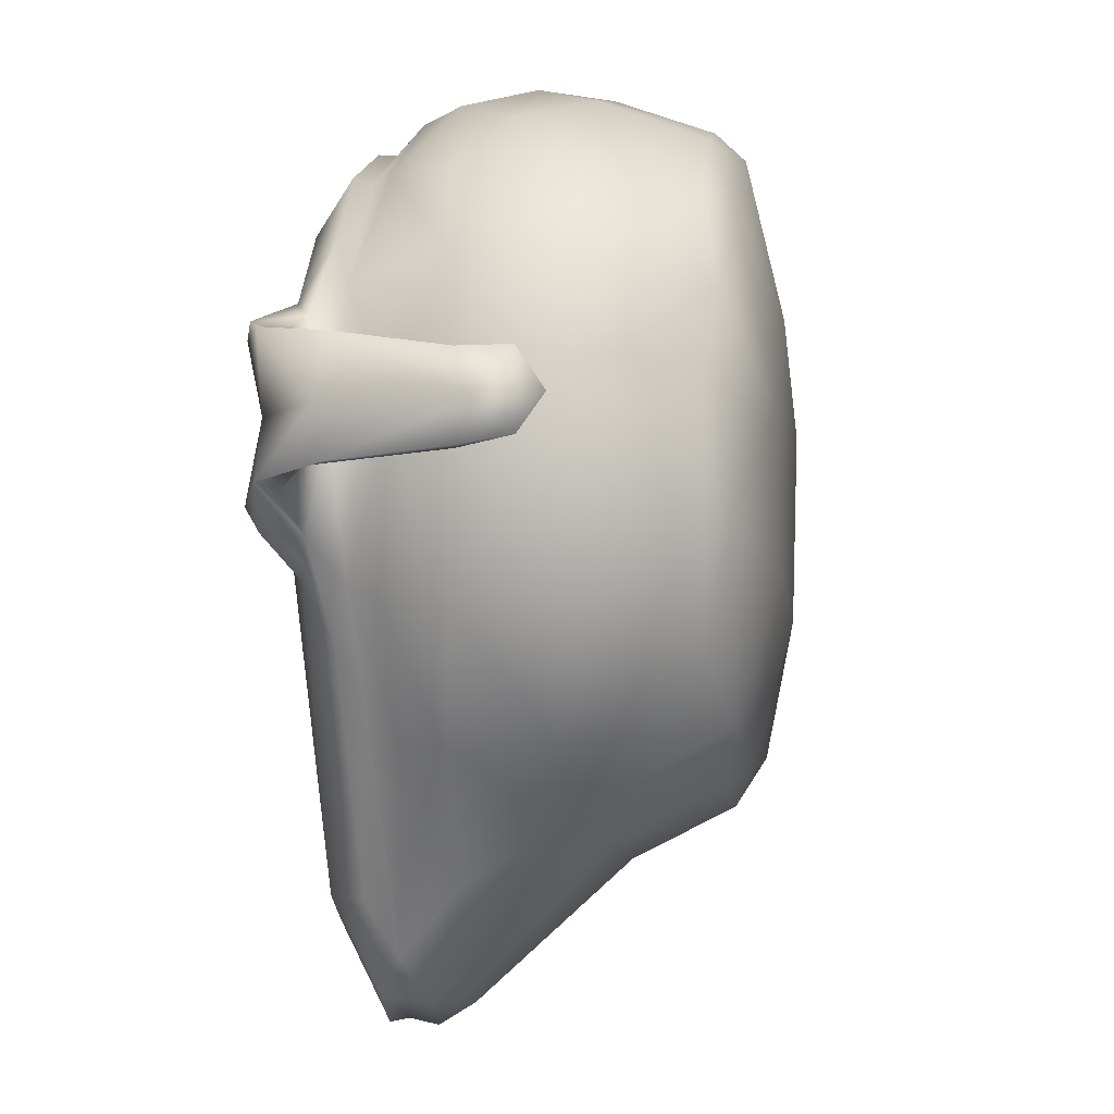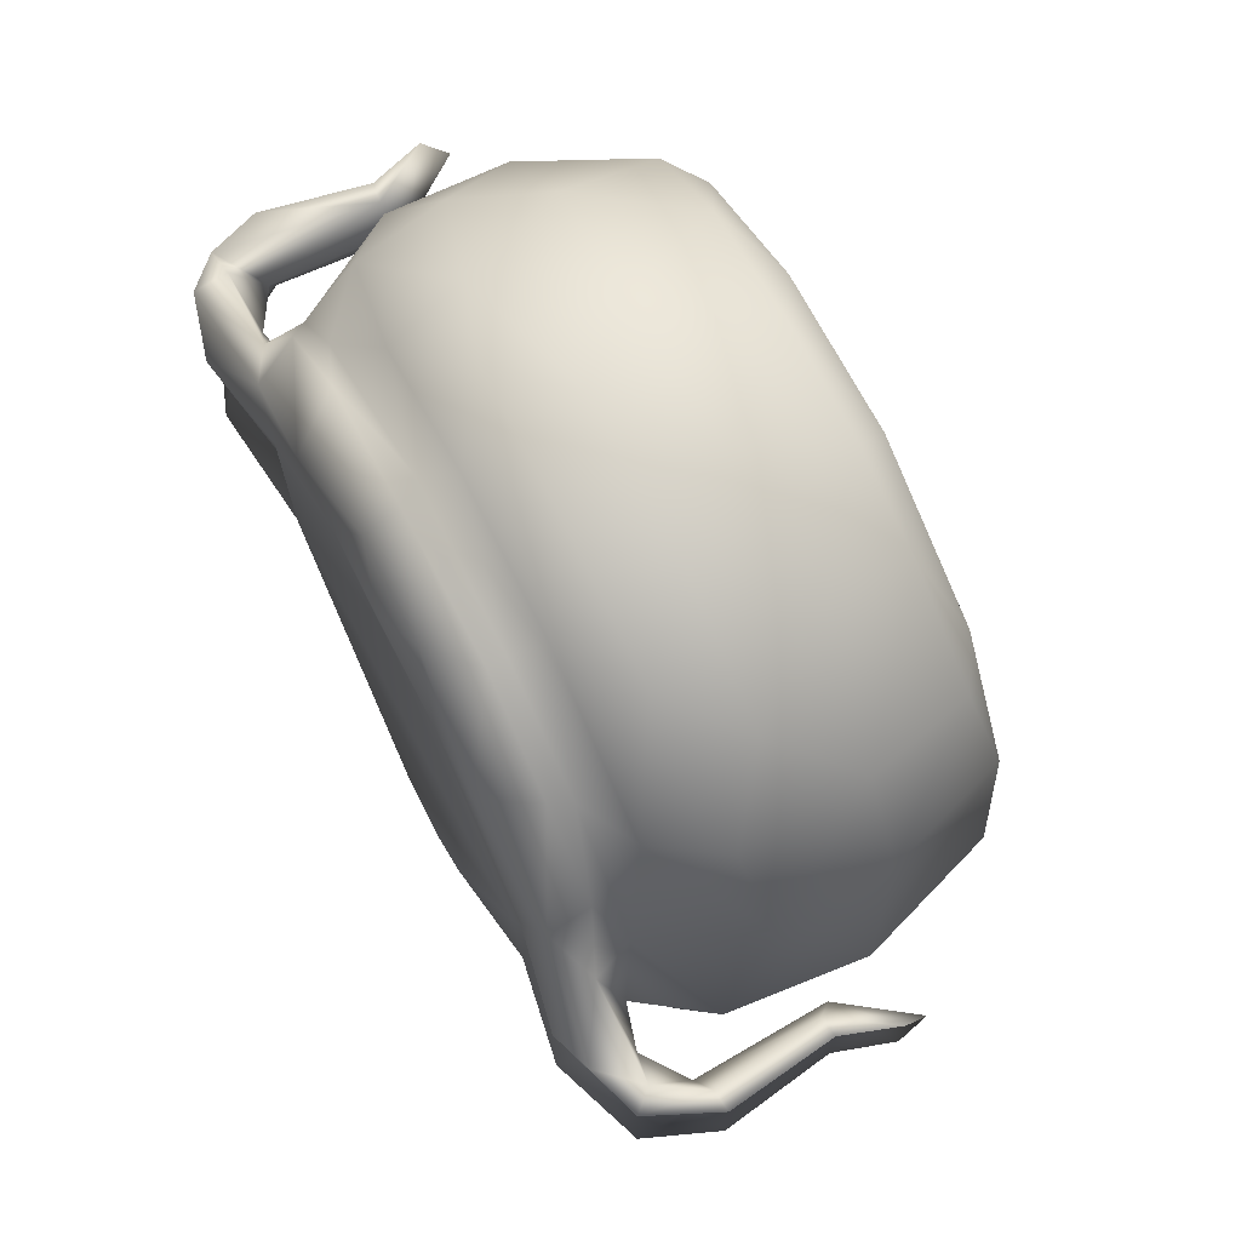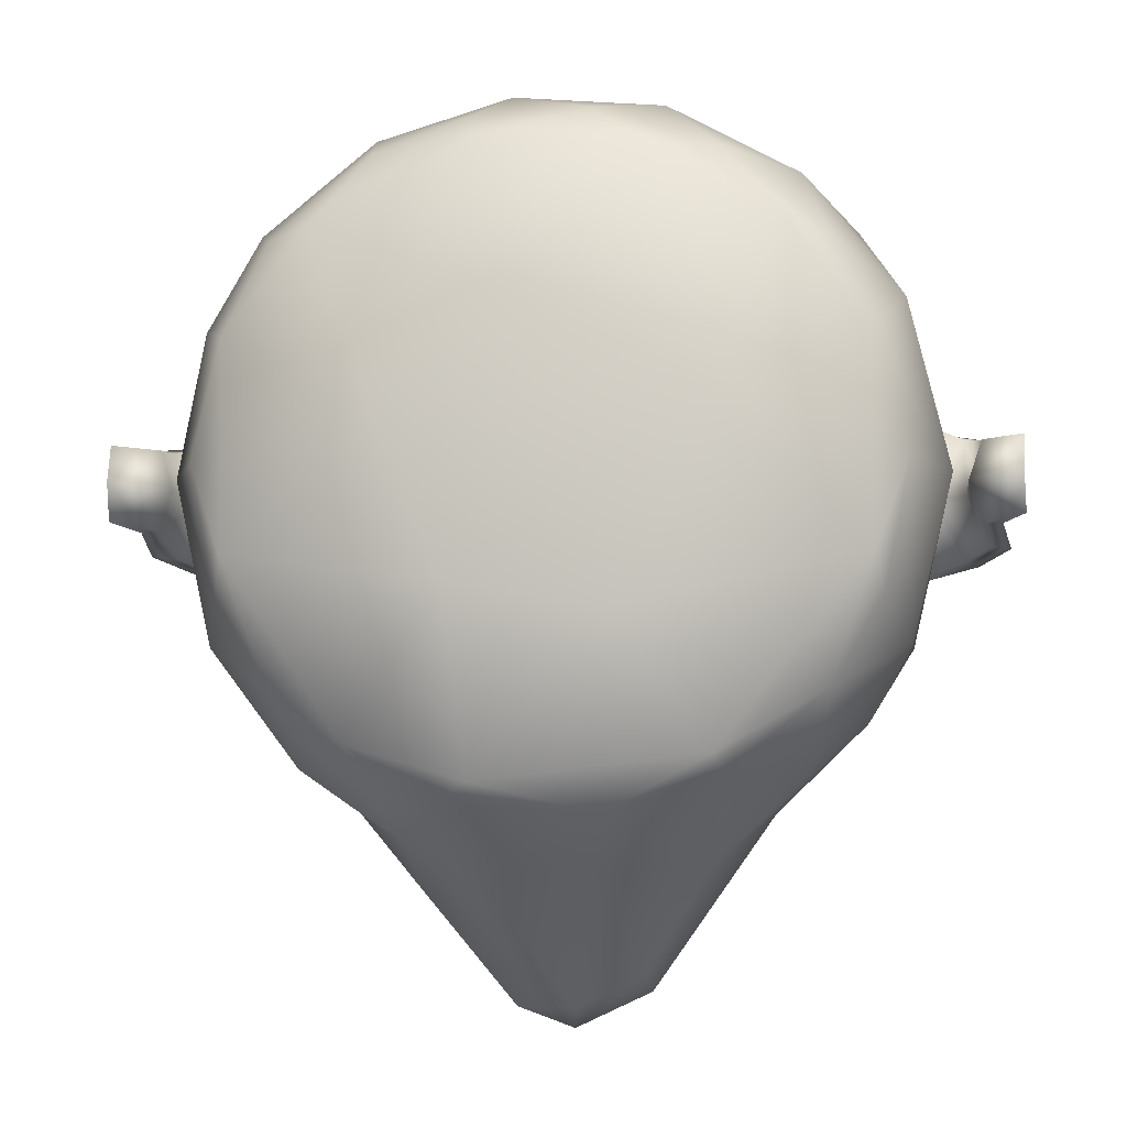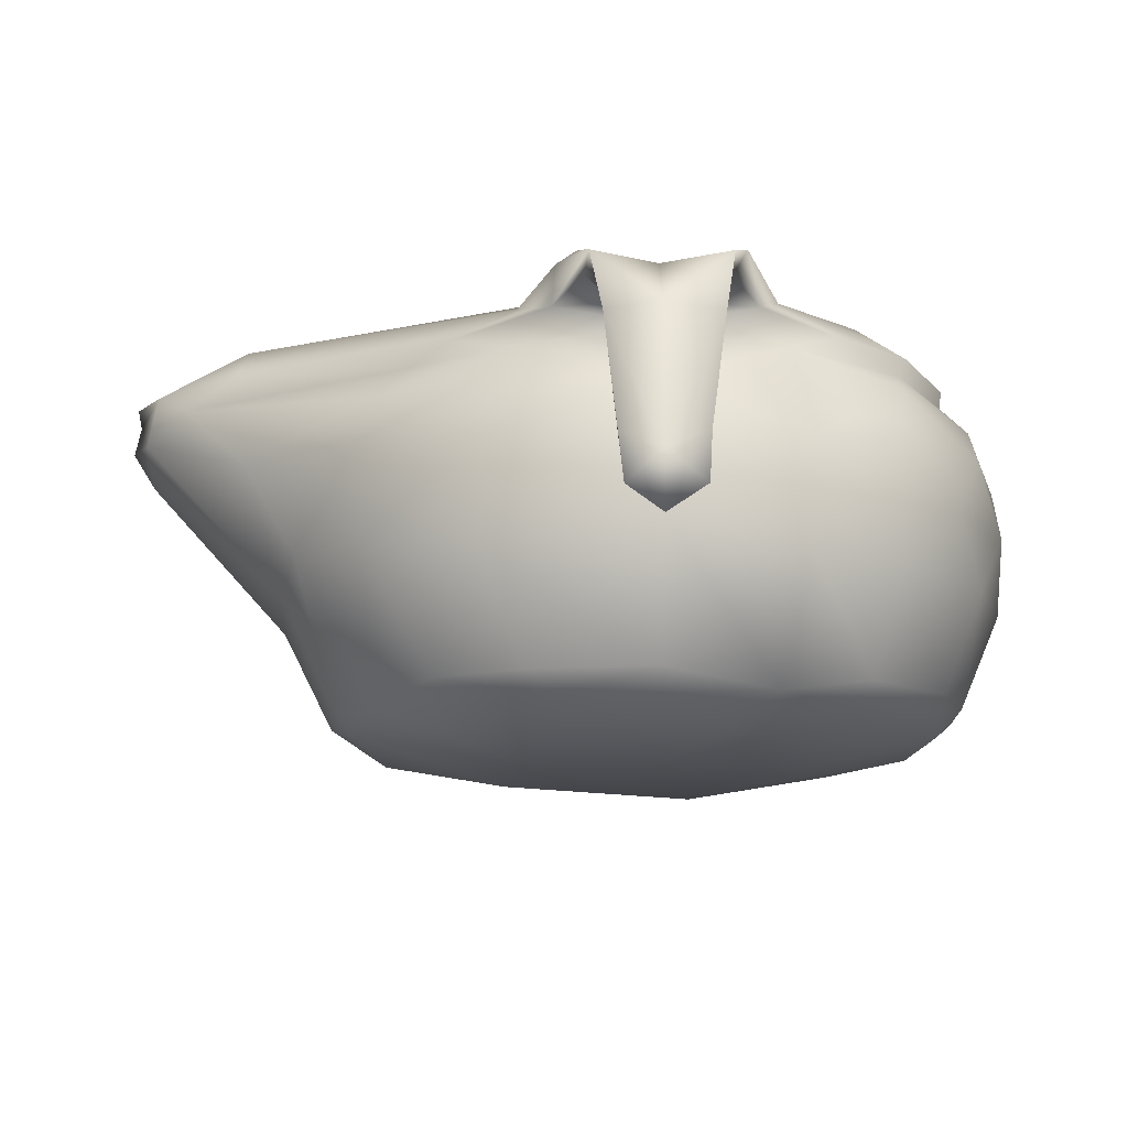
<metadata>
{"format":"obj","ext":"obj","renderer":"f3d","projection":"perspective","resolution":1024,"background":"white","views":[{"elev":-7.7,"azim":98.3,"up":"+Y"},{"elev":72.4,"azim":62.6,"up":"+Y"},{"elev":-5.8,"azim":-174.6,"up":"+Y"},{"elev":-13.1,"azim":88.6,"up":"+Z"}]}
</metadata>
<code>
g ClayBossCollisionMesh
v 0.613 -2.081 0.7919
v 0.4483 -2.353 0.6573
v 0.2913 -2.519 0.7732
v 1.272 -0.9772 0.7838
v 1.102 -1.188 0.6947
v 0.009173 1.16 1.032
v -0.4632 1.024 1.015
v 0.01887 1.278 1.036
v -1.49 -0.4444 -1.006
v -0.7089 0.2972 -1.181
v -1.502 0.5719 -0.9717
v -0.7089 0.2972 -1.181
v 0.7565 0.1515 -1.175
v 0.1529 0.7238 -1.174
v -0.4436 1.444 -1.005
v 0.1529 0.7238 -1.174
v 0.3245 1.479 -1.007
v 0.3245 1.479 -1.007
v 0.1529 0.7238 -1.174
v 1.08 1.091 -1.006
v -0.4436 1.444 -1.005
v 0.3245 1.479 -1.007
v -0.1995 1.651 -0.8545
v -0.5288 1.786 -0.3504
v 0.2154 1.844 -0.354
v -0.8148 1.45 -0.8691
v -1.181 1.435 -0.3627
v -1.302 1.033 -0.8867
v -1.668 0.8262 -0.3695
v -1.502 0.5719 -0.9717
v -1.882 0.007673 -0.2218
v -1.659 -0.001017 -0.8865
v -1.676 -0.8232 -0.3463
v -1.535 -0.6285 -0.8849
v -1.286 -1.056 -0.8815
v -1.229 -1.372 -0.4042
v -0.8078 -1.445 -0.8803
v -0.7237 -1.863 0.02956
v -0.2511 -1.622 -0.8837
v -0.1984 -1.874 -0.3815
v 0.5093 -1.575 -0.8712
v 0.4551 -1.836 -0.3195
v 0.765 -1.754 -0.1686
v 0.9219 -1.308 -0.9703
v 1.26 -1.405 -0.2306
v 1.286 -1.056 -0.8815
v 1.676 -0.8232 -0.3463
v 1.535 -0.6285 -0.8849
v 1.659 -0.001017 -0.8865
v 1.882 0.007673 -0.2218
v 1.502 0.5719 -0.9717
v 1.71 0.7083 -0.3597
v 1.302 1.033 -0.8867
v 1.438 1.177 -0.3627
v 0.8148 1.45 -0.8691
v 0.8784 1.638 -0.3627
v 0.3645 1.614 -0.861
v 0.2154 1.844 -0.354
v -0.1995 1.651 -0.8545
v 1.08 1.091 -1.006
v 0.7565 0.1515 -1.175
v 1.502 0.5719 -0.9717
v 0.7565 0.1515 -1.175
v 1.49 -0.4444 -1.006
v 0.4508 -0.5841 -1.173
v -0.7089 0.2972 -1.181
v 0.9219 -1.308 -0.9703
v 0.3542 -1.479 -1.006
v -0.2909 -0.7062 -1.174
v -0.7089 0.2972 -1.181
v -0.7089 0.2972 -1.181
v -1.49 -0.4444 -1.006
v -0.755 -1.355 -1.005
v 0.3542 -1.479 -1.006
v 0.1529 0.7238 -1.174
v 0.7565 0.1515 -1.175
v 1.08 1.091 -1.006
v -1.102 -1.188 0.6947
v -1.288 -0.9535 0.7846
v -0.3801 -2.467 0.7913
v -1.339 0.895 0.7884
v -1.13 1.153 0.6962
v -0.8716 1.376 0.7842
v -0.8716 1.376 0.7842
v -0.3176 1.59 0.6854
v -0.2157 1.601 0.7906
v -1.239 -0.6196 0.9674
v -1.288 -0.9535 0.7846
v -1.46 -0.6378 0.732
v -1.534 0.5007 0.8792
v -1.582 -0.01167 0.7641
v -1.517 0.5688 0.6886
v -1.816 -0.008066 0.4351
v -1.46 -0.6378 0.732
v -1.581 -0.7833 0.5274
v -0.1995 1.651 -0.8545
v 0.3245 1.479 -1.007
v 0.3645 1.614 -0.861
v 0.3245 1.479 -1.007
v 0.8148 1.45 -0.8691
v 1.08 1.091 -1.006
v 1.302 1.033 -0.8867
v 1.502 0.5719 -0.9717
v 0.2913 -2.519 0.7732
v 4.627e-08 -2.646 0.6942
v 0.001659 -2.666 0.789
v 0.9219 -1.308 -0.9703
v 0.3542 -1.479 -1.006
v 0.5093 -1.575 -0.8712
v 0.3542 -1.479 -1.006
v -0.2511 -1.622 -0.8837
v -0.755 -1.355 -1.005
v -0.8078 -1.445 -0.8803
v 0.2387 1.386 0.9568
v 0.01887 1.278 1.036
v -0.2527 1.391 0.9497
v -0.2157 1.601 0.7906
v -0.2527 1.391 0.9497
v 0.4827 1.542 0.7807
v -0.3176 1.59 0.6854
v 0.4747 1.534 0.6921
v -0.1873 1.74 0.5434
v 0.9876 1.282 0.7948
v 0.5373 1.665 0.5438
v 0.1959 1.843 0.3068
v 0.8675 1.648 0.2986
v 1.026 1.236 0.6921
v 1.276 1.214 0.5479
v 1.473 1.172 0.234
v 1.732 0.7425 0.1931
v 1.487 0.6506 0.6933
v 1.816 -0.008066 0.4351
v 1.582 -0.007172 0.7634
v 1.339 0.895 0.7884
v 1.307 0.612 0.9719
v 1.53 0.5026 0.8728
v 0.7891 1.059 1.015
v 1.189 0.4892 1.036
v 0.4546 1.018 1.018
v 1.066 -0.001357 1.027
v 1.164 0.0004699 0.9814
v 1.129 -0.5073 1.031
v 0.3046 -2.056 1.02
v 1.242 -0.6602 0.9496
v 0.613 -2.081 0.7919
v 1.272 -0.9772 0.7838
v 1.531 -0.4957 0.8699
v 0.2913 -2.519 0.7732
v 0.06061 -2.168 1.028
v 0.001659 -2.666 0.789
v -0.2573 -2.105 1.026
v -1.135 -0.5117 1.03
v -1.239 -0.6196 0.9674
v -0.3801 -2.467 0.7913
v -1.288 -0.9535 0.7846
v 4.627e-08 -2.646 0.6942
v -0.3689 -2.445 0.6909
v -1.102 -1.188 0.6947
v -0.3968 -2.495 0.5381
v -0.006143 -2.679 0.5481
v 0.2814 -2.571 0.514
v 0.2913 -2.519 0.7732
v 0.4483 -2.353 0.6573
v -0.02322 -2.569 0.3694
v -0.3628 -2.389 0.3061
v 0.7083 -2.02 0.3058
v 1.133 -1.373 0.5319
v 1.194 -1.433 0.2967
v 1.102 -1.188 0.6947
v 0.613 -2.081 0.7919
v 1.443 -0.7045 0.6979
v 1.272 -0.9772 0.7838
v 1.581 -0.7835 0.5274
v 1.694 -0.8436 0.194
v 1.816 -0.008066 0.4351
v -1.082 -1.436 0.5432
v -0.3689 -2.445 0.6909
v -1.021 -1.616 0.3408
v -1.46 -0.6378 0.732
v -1.288 -0.9535 0.7846
v -1.581 -0.7833 0.5274
v -1.703 -0.8103 0.2228
v -1.816 -0.008066 0.4351
v -0.8716 1.376 0.7842
v -1.13 1.153 0.6962
v -0.3176 1.59 0.6854
v -0.8518 1.529 0.5438
v -0.1873 1.74 0.5434
v -0.5293 1.786 0.2986
v 0.1959 1.843 0.3068
v -0.9219 1.653 0.1667
v -1.41 1.14 0.4519
v -1.517 0.5688 0.6886
v -1.732 0.7425 0.1931
v -1.816 -0.008066 0.4351
v -1.582 -0.01167 0.7641
v -1.339 0.895 0.7884
v -1.534 0.5007 0.8792
v -1.339 0.5924 0.984
v -0.7903 1.06 1.013
v -0.8716 1.376 0.7842
v -1.672 0.006274 1.025
v -1.167 0.002327 0.983
v -1.699 -0.4231 1.106
v -1.135 -0.5117 1.03
v -1.239 -0.6196 0.9674
v -1.654 -0.4498 0.91
v -1.46 -0.6378 0.732
v -1.582 -0.01167 0.7641
v -1.805 -1.745e-07 0.817
v -2.071 -0.336 0.9572
v -1.672 0.006274 1.025
v -1.987 -0.3219 0.8605
v -1.997 0.001901 0.6939
v -2.105 -0.2669 0.6414
v -2.041 -0.2082 0.1139
v -1.97 0.0003421 0.02625
v -2.212 -0.2788 0.6259
v -2.228 -0.1923 -0.1775
v -2.211 -0.01046 -0.3105
v -2.135 -0.2102 0.07869
v -2.066 0.001638 0.02637
v -2.211 -0.01046 -0.3105
v -2.081 -0.00558 0.766
v -2.226 0.1914 -0.1777
v -1.97 0.0003421 0.02625
v -2.04 0.2056 0.108
v -1.997 0.001901 0.6939
v -2.136 0.2112 0.09487
v -2.212 0.2792 0.6277
v -2.115 0.3088 0.8793
v -1.958 0.3573 1.031
v -1.992 0.3177 0.8577
v -1.805 -1.745e-07 0.817
v -1.534 0.5007 0.8792
v -1.582 -0.01167 0.7641
v -1.339 0.5924 0.984
v -1.63 0.3731 1.119
v -1.09 0.5352 1.032
v -1.339 0.5924 0.984
v -0.7903 1.06 1.013
v -1.09 0.5352 1.032
v -0.4632 1.024 1.015
v -1.135 -0.5117 1.03
v -1.167 0.002327 0.983
v -1.502 0.5719 -0.9717
v -1.659 -0.001017 -0.8865
v -1.49 -0.4444 -1.006
v -1.535 -0.6285 -0.8849
v -1.286 -1.056 -0.8815
v -0.755 -1.355 -1.005
v -0.8078 -1.445 -0.8803
v -1.502 0.5719 -0.9717
v -1.08 1.091 -1.006
v -1.302 1.033 -0.8867
v -0.8148 1.45 -0.8691
v -0.4436 1.444 -1.005
v -0.1995 1.651 -0.8545
v 1.272 -0.9772 0.7838
v 1.531 -0.4957 0.8699
v 1.443 -0.7045 0.6979
v 1.582 -0.007172 0.7634
v 1.816 -0.008066 0.4351
v 1.581 -0.7835 0.5274
v -0.4436 1.444 -1.005
v -0.7089 0.2972 -1.181
v 0.1529 0.7238 -1.174
v -1.08 1.091 -1.006
v -1.502 0.5719 -0.9717
v 0.9876 1.282 0.7948
v 0.7891 1.059 1.015
v 0.4827 1.542 0.7807
v 0.2387 1.386 0.9568
v 0.4546 1.018 1.018
v 0.01887 1.278 1.036
v 0.009173 1.16 1.032
v -0.5288 1.786 -0.3504
v 0.2154 1.844 -0.354
v -0.2148 1.882 0.008199
v -0.9219 1.653 0.1667
v -1.181 1.435 -0.3627
v -0.5293 1.786 0.2986
v 0.1959 1.843 0.3068
v -1.458 1.214 0.009829
v -1.41 1.14 0.4519
v -1.668 0.8262 -0.3695
v -1.732 0.7425 0.1931
v -1.882 0.007673 -0.2218
v -1.816 -0.008066 0.4351
v -1.703 -0.8103 0.2228
v -1.676 -0.8232 -0.3463
v -1.471 -1.189 -0.05159
v -1.229 -1.372 -0.4042
v -1.021 -1.616 0.3408
v -0.7237 -1.863 0.02956
v -0.3968 -2.495 0.5381
v -0.3628 -2.389 0.3061
v -0.1984 -1.874 -0.3815
v -0.02322 -2.569 0.3694
v 0.4551 -1.836 -0.3195
v 0.2814 -2.571 0.514
v 0.7083 -2.02 0.3058
v 0.765 -1.754 -0.1686
v 1.194 -1.433 0.2967
v 1.26 -1.405 -0.2306
v 1.694 -0.8436 0.194
v 1.676 -0.8232 -0.3463
v 1.882 0.007673 -0.2218
v 1.816 -0.008066 0.4351
v 1.732 0.7425 0.1931
v 1.71 0.7083 -0.3597
v 1.438 1.177 -0.3627
v 1.473 1.172 0.234
v 1.176 1.486 -0.004314
v 0.8784 1.638 -0.3627
v 0.8675 1.648 0.2986
v 0.5311 1.818 -0.01825
v 0.2154 1.844 -0.354
v 0.1959 1.843 0.3068
v -0.2148 1.882 0.008199
v 1.531 -0.4957 0.8699
v 1.793 -0.004678 0.8217
v 1.582 -0.007172 0.7634
v 1.906 -0.3514 0.8956
v 2.066 -0.336 0.9625
v 2.094 -0.2765 0.75
v 1.998 -0.003936 0.6712
v 2.042 -0.207 0.1049
v 1.968 -0.0003482 0.02747
v 1.561 -0.4798 1.07
v 1.242 -0.6602 0.9496
v 1.63 -0.3733 1.119
v 1.129 -0.5073 1.031
v 1.164 0.0004699 0.9814
v 1.727 0.007544 1.021
v 2.212 -0.2788 0.6259
v 2.227 -0.188 -0.1829
v 2.207 -0.006791 -0.3083
v 2.135 -0.2114 0.09361
v 2.067 0.0004962 0.02929
v 2.207 -0.006791 -0.3083
v 2.092 -0.0002622 0.7118
v 1.63 0.3731 1.119
v 1.189 0.4892 1.036
v 1.307 0.612 0.9719
v 2.068 0.3356 0.964
v 1.821 0.4168 1.056
v 1.53 0.5026 0.8728
v 1.976 0.3238 0.8673
v 2.211 0.279 0.6292
v 2.225 0.1916 -0.1784
v 1.968 -0.0003482 0.02747
v 1.793 -0.004678 0.8217
v 1.582 -0.007172 0.7634
v 1.998 -0.003936 0.6712
v 2.106 0.2676 0.6413
v 2.041 0.2058 0.1116
v 2.135 0.212 0.09685
v 1.53 0.5026 0.8728
v 1.487 0.6506 0.6933
v 1.582 -0.007172 0.7634
v 1.339 0.895 0.7884
v -0.2527 1.391 0.9497
v -0.8716 1.376 0.7842
v -0.2157 1.601 0.7906
v -0.7903 1.06 1.013
v -0.4632 1.024 1.015
v 0.01887 1.278 1.036
v 1.49 -0.4444 -1.006
v 1.659 -0.001017 -0.8865
v 1.502 0.5719 -0.9717
v 1.535 -0.6285 -0.8849
v 1.286 -1.056 -0.8815
v 0.9219 -1.308 -0.9703
v 0.009173 1.16 1.032
v -1.135 -0.5117 1.03
v -0.4632 1.024 1.015
v 1.066 -0.001357 1.027
v 0.4546 1.018 1.018
g ClayBossCollisionMesh_0
f 3 2 1
f 1 5 4
f 8 7 6
f 11 10 9
f 14 13 12
f 17 16 15
f 20 19 18
f 23 22 21
f 25 23 24
f 23 26 24
f 24 26 27
f 26 28 27
f 27 28 29
f 28 30 29
f 31 29 30
f 32 31 30
f 33 31 32
f 34 33 32
f 34 35 33
f 33 35 36
f 35 37 36
f 36 37 38
f 37 39 38
f 39 40 38
f 41 40 39
f 41 42 40
f 43 42 41
f 41 44 43
f 44 45 43
f 45 44 46
f 47 45 46
f 47 46 48
f 48 49 47
f 49 50 47
f 49 51 50
f 51 52 50
f 51 53 52
f 53 54 52
f 53 55 54
f 55 56 54
f 55 57 56
f 57 58 56
f 58 57 59
f 62 61 60
f 64 63 62
f 64 65 63
f 63 65 66
f 67 65 64
f 68 65 67
f 68 69 65
f 65 69 70
f 72 71 69
f 72 69 73
f 73 69 74
f 77 76 75
f 80 79 78
f 83 82 81
f 86 85 84
f 89 88 87
f 92 91 90
f 94 91 93
f 95 94 93
f 98 97 96
f 100 99 98
f 101 99 100
f 100 102 101
f 103 101 102
f 106 105 104
f 109 108 107
f 109 111 110
f 110 111 112
f 111 113 112
f 116 115 114
f 118 114 117
f 114 119 117
f 120 117 119
f 121 120 119
f 122 120 121
f 119 123 121
f 124 122 121
f 122 124 125
f 125 124 126
f 124 121 127
f 123 127 121
f 124 128 126
f 128 124 127
f 126 128 129
f 130 129 128
f 131 130 128
f 127 131 128
f 130 131 132
f 132 131 133
f 131 127 134
f 127 123 134
f 134 123 135
f 135 136 134
f 123 137 135
f 138 135 137
f 139 138 137
f 139 140 138
f 141 138 140
f 140 142 141
f 140 143 142
f 142 143 144
f 144 143 145
f 144 145 146
f 147 144 146
f 143 148 145
f 143 149 148
f 140 149 143
f 149 150 148
f 151 149 140
f 149 151 150
f 151 140 152
f 151 152 153
f 154 150 151
f 153 154 151
f 155 154 153
f 156 150 154
f 157 156 154
f 154 158 157
f 156 157 159
f 160 156 159
f 160 161 156
f 161 162 156
f 162 161 163
f 161 160 164
f 164 160 159
f 165 164 159
f 166 163 161
f 163 166 167
f 166 168 167
f 169 163 167
f 163 169 170
f 171 169 167
f 169 171 172
f 173 171 167
f 167 168 173
f 168 174 173
f 173 174 175
f 159 177 176
f 176 178 159
f 177 158 176
f 176 158 179
f 179 158 180
f 181 176 179
f 178 176 181
f 182 178 181
f 183 182 181
f 186 185 184
f 186 187 185
f 188 187 186
f 187 188 189
f 188 190 189
f 187 189 191
f 187 191 192
f 187 192 185
f 185 192 193
f 193 192 194
f 194 195 193
f 193 195 196
f 197 185 193
f 198 197 193
f 198 199 197
f 199 200 197
f 200 201 197
f 204 203 202
f 203 204 205
f 205 204 206
f 207 206 204
f 206 207 208
f 208 207 209
f 210 209 207
f 207 204 211
f 212 211 204
f 210 207 213
f 213 207 211
f 214 210 213
f 213 215 214
f 213 211 215
f 215 216 214
f 216 217 214
f 211 218 215
f 215 218 216
f 217 216 219
f 220 217 219
f 219 216 221
f 218 221 216
f 221 222 219
f 221 218 222
f 222 223 219
f 218 211 224
f 212 224 211
f 222 218 224
f 223 222 225
f 226 223 225
f 227 226 225
f 228 226 227
f 222 229 225
f 227 225 229
f 230 229 222
f 229 230 227
f 230 222 224
f 230 231 227
f 231 228 227
f 231 230 224
f 224 212 232
f 224 232 231
f 231 233 228
f 231 232 233
f 228 233 234
f 233 235 234
f 233 232 235
f 234 235 236
f 232 237 235
f 232 212 238
f 232 238 237
f 212 203 238
f 238 239 237
f 238 203 239
f 242 241 240
f 242 243 241
f 242 244 243
f 244 242 245
f 248 247 246
f 248 249 247
f 250 249 248
f 248 251 250
f 252 250 251
f 255 254 253
f 255 256 254
f 256 257 254
f 256 258 257
f 261 260 259
f 261 262 260
f 262 261 263
f 261 264 263
f 267 266 265
f 265 266 268
f 268 266 269
f 272 271 270
f 272 273 271
f 273 274 271
f 275 274 273
f 274 275 276
f 279 278 277
f 280 279 277
f 277 281 280
f 279 280 282
f 283 279 282
f 280 281 284
f 285 280 284
f 281 286 284
f 285 284 287
f 284 286 287
f 287 286 288
f 287 288 289
f 288 290 289
f 291 290 288
f 292 290 291
f 291 293 292
f 294 290 292
f 295 292 293
f 294 292 295
f 296 294 295
f 296 295 297
f 297 295 298
f 299 297 298
f 300 299 298
f 300 301 299
f 301 300 302
f 300 303 302
f 302 303 304
f 303 305 304
f 306 304 305
f 306 305 307
f 308 306 307
f 308 309 306
f 309 308 310
f 310 308 311
f 311 312 310
f 312 313 310
f 314 313 312
f 314 312 315
f 316 313 314
f 317 314 315
f 317 316 314
f 317 315 318
f 319 316 317
f 320 317 318
f 319 317 320
f 323 322 321
f 321 322 324
f 324 325 321
f 324 322 326
f 324 326 325
f 322 327 326
f 328 326 327
f 329 328 327
f 325 330 321
f 330 331 321
f 331 330 332
f 325 332 330
f 333 331 332
f 332 334 333
f 334 332 335
f 325 335 332
f 336 325 326
f 326 328 336
f 328 329 337
f 329 338 337
f 339 328 337
f 328 339 336
f 339 337 340
f 340 336 339
f 337 341 340
f 342 325 336
f 342 335 325
f 340 342 336
f 343 334 335
f 343 344 334
f 345 344 343
f 335 342 346
f 346 343 335
f 347 345 343
f 347 343 346
f 348 345 347
f 349 348 347
f 349 347 346
f 346 342 350
f 342 340 350
f 341 351 340
f 341 352 351
f 348 349 353
f 348 353 354
f 349 355 353
f 356 349 346
f 349 356 355
f 350 356 346
f 352 355 357
f 355 356 357
f 352 357 351
f 356 350 357
f 350 340 358
f 351 358 340
f 350 358 357
f 357 358 351
f 361 360 359
f 359 360 362
f 365 364 363
f 363 364 366
f 363 366 367
f 363 367 368
f 371 370 369
f 372 369 370
f 373 369 372
f 369 373 374
f 377 376 375
f 378 375 376
f 375 378 379

</code>
